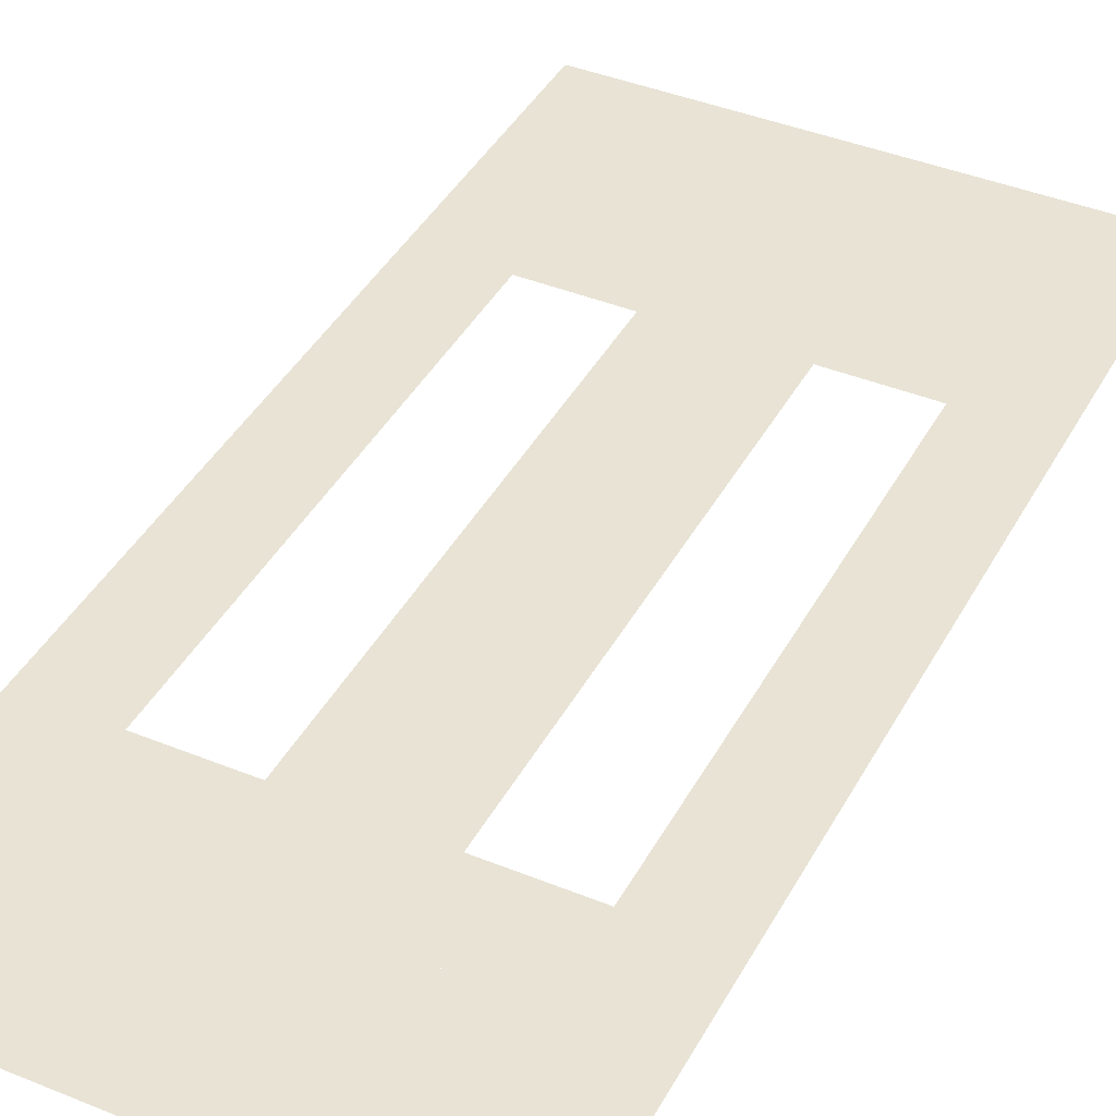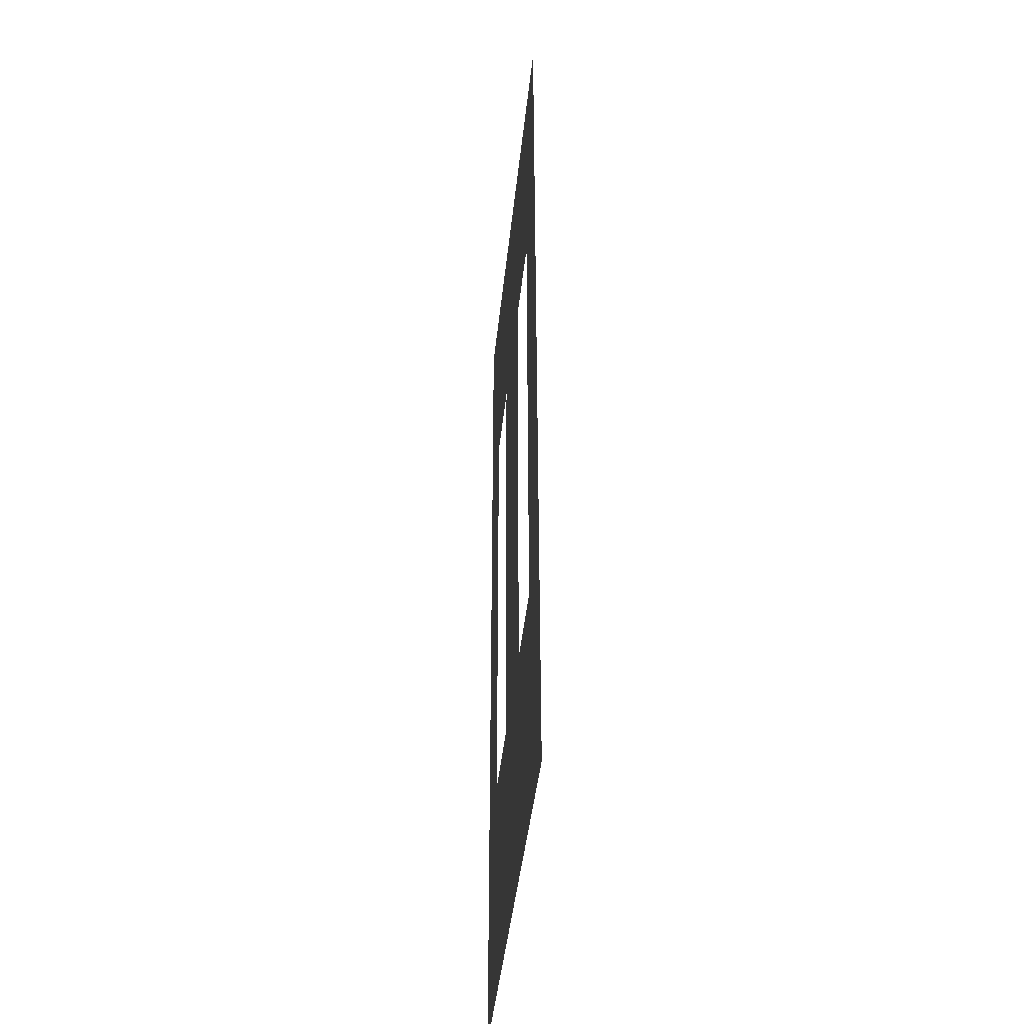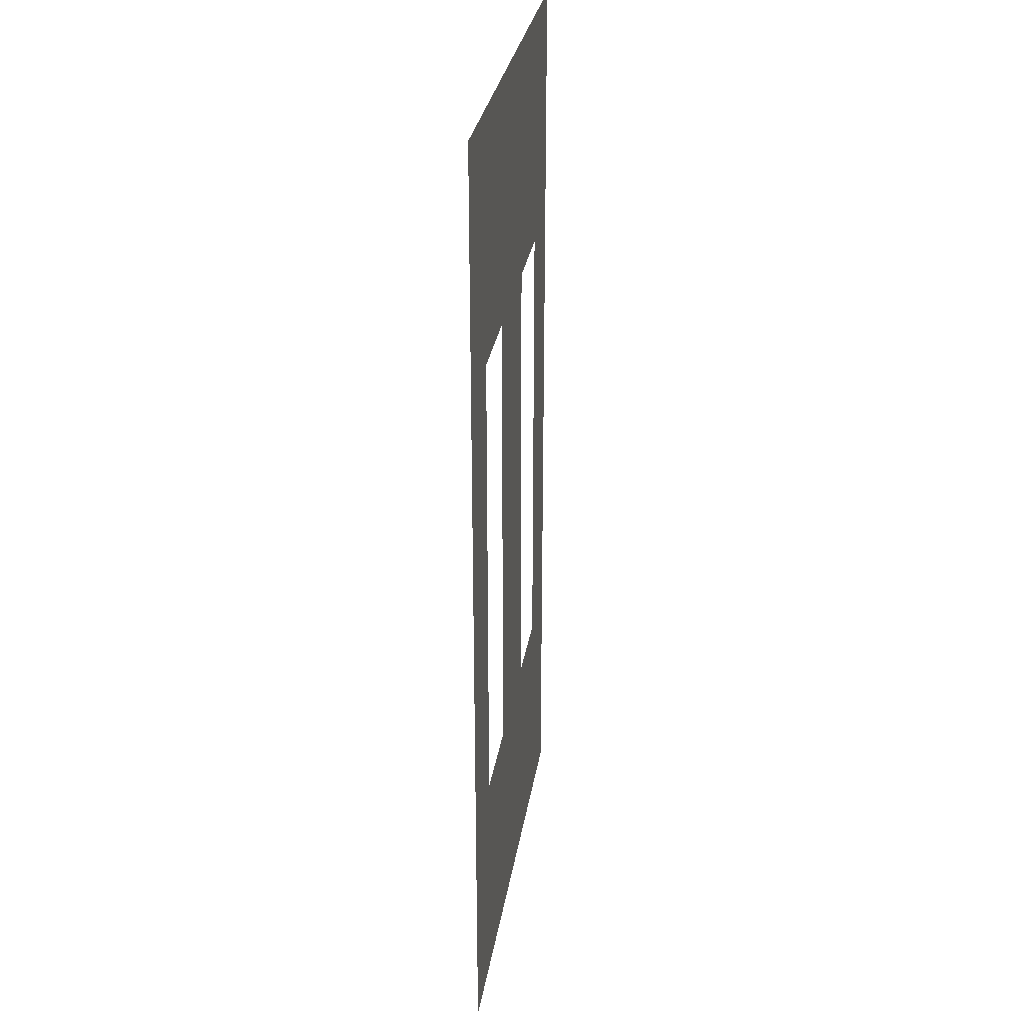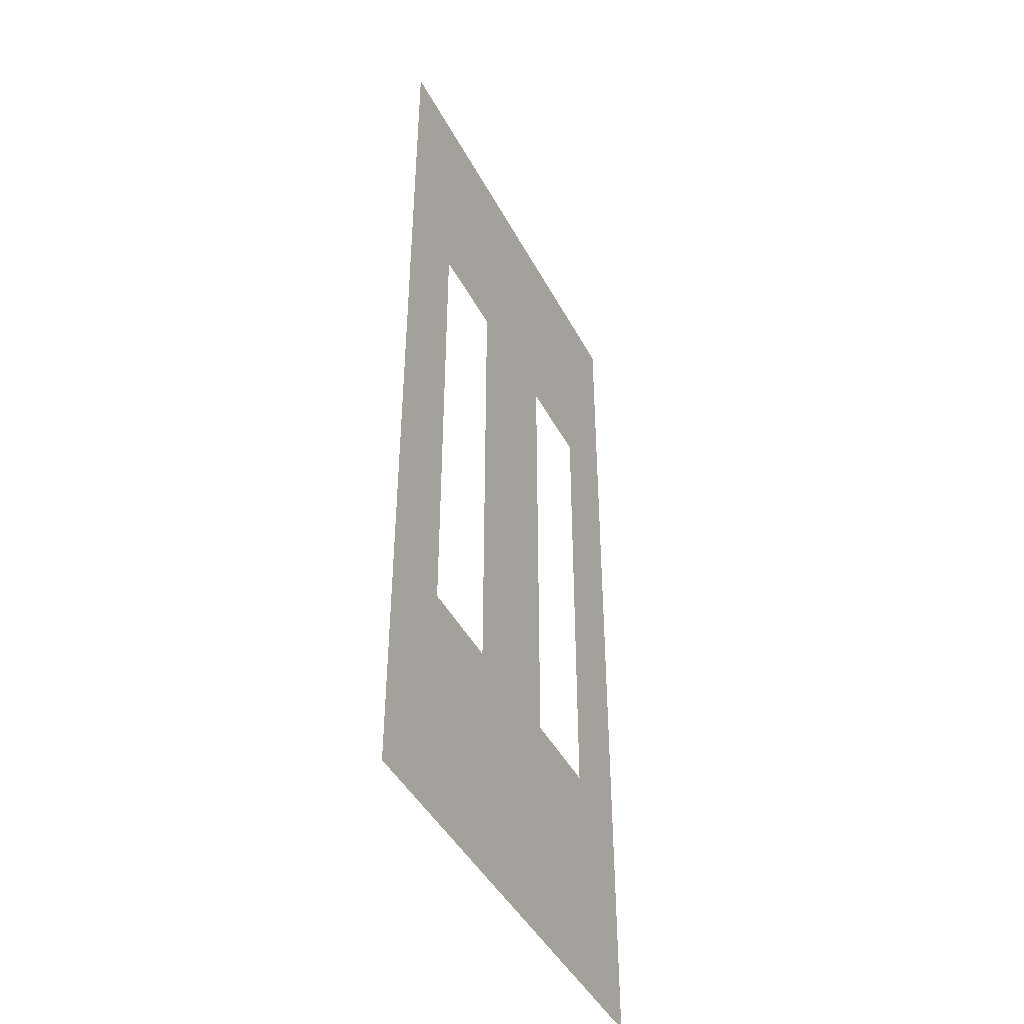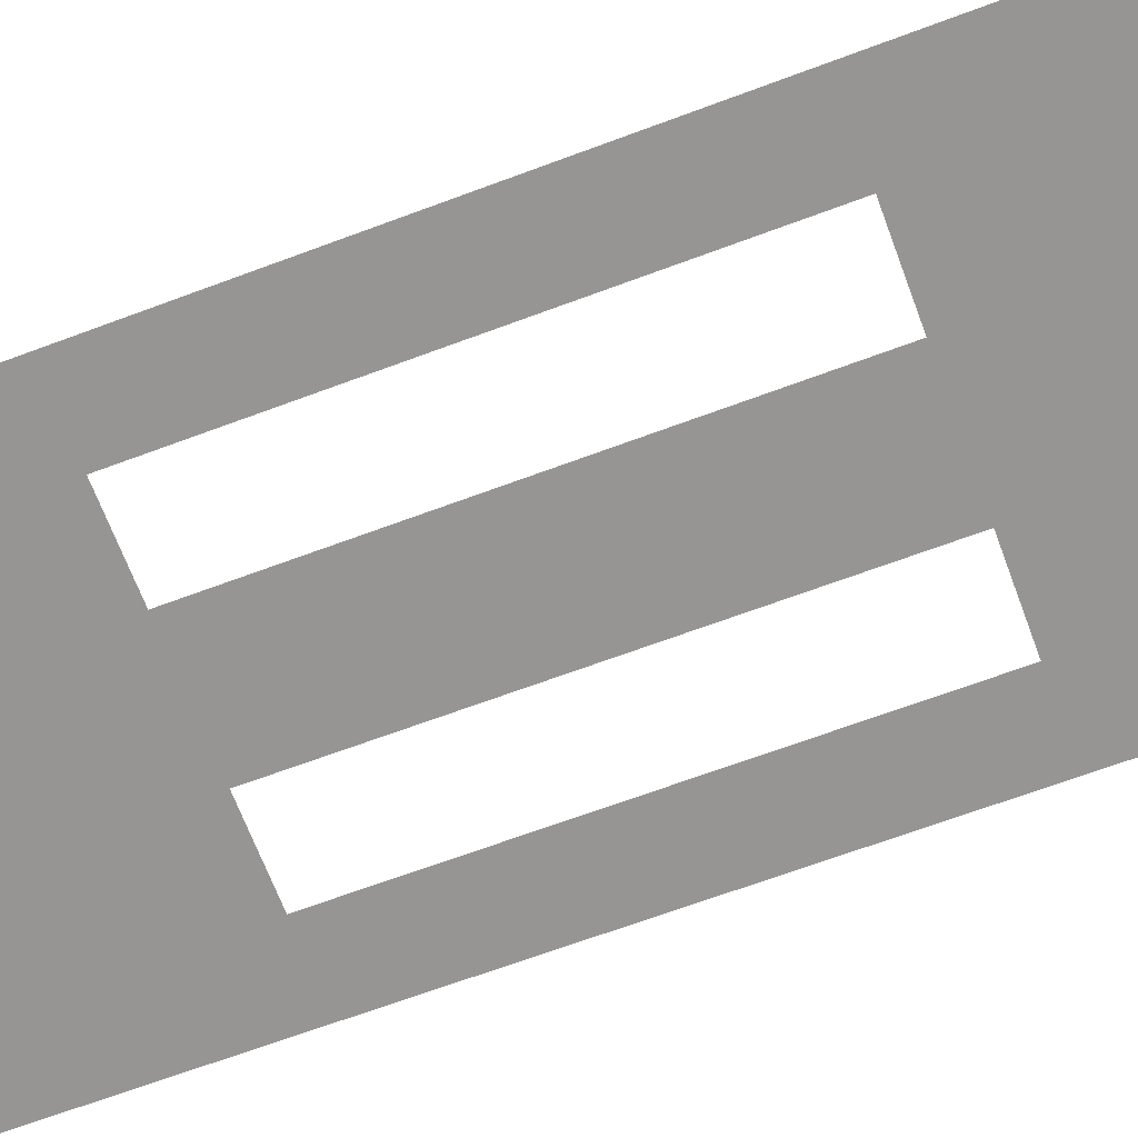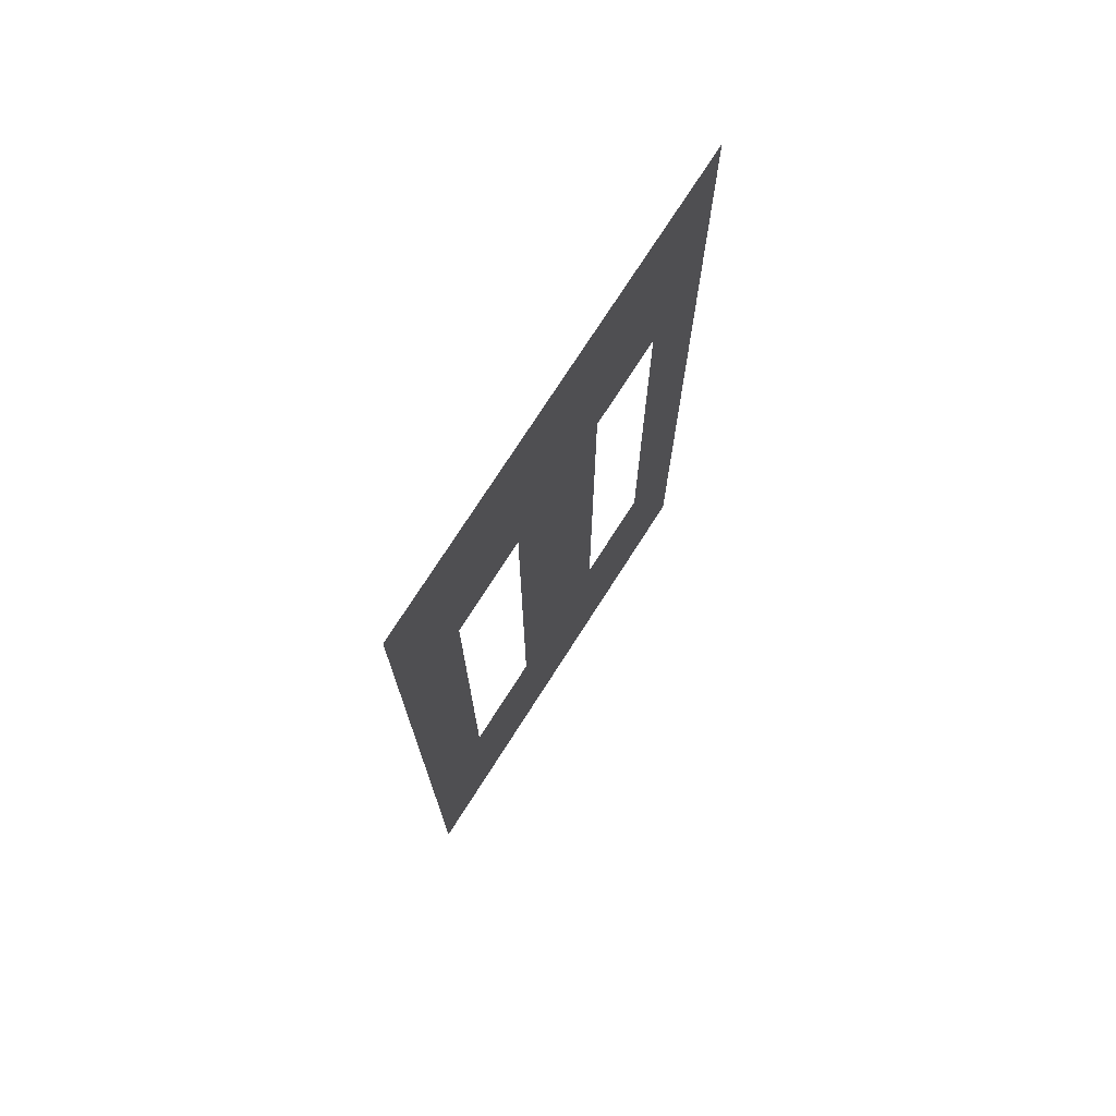
<metadata>
{"format":"obj","ext":"obj","renderer":"f3d","projection":"perspective","resolution":1024,"background":"white","views":[{"elev":41.1,"azim":-153.6,"up":"+Y"},{"elev":-42.6,"azim":-95.8,"up":"+Z"},{"elev":29.6,"azim":98.9,"up":"+Z"},{"elev":-44.4,"azim":116.4,"up":"+Z"},{"elev":-67.6,"azim":-69.5,"up":"+Y"},{"elev":74.6,"azim":-57.4,"up":"+Z"}]}
</metadata>
<code>
v  4.143 0.05 32
v  4.143 0.05 26.67
v  0 0.05 26.67
v  0 0.05 32
v  4.143 0.05 21.33
v  0 0.05 21.33
v  4.143 0.05 16
v  0 0.05 16
v  4.143 0.05 10.67
v  0 0.05 10.67
v  4.143 0.05 5.333
v  0 0.05 5.333
v  4.143 0.05 -0
v  0 0.05 -0
v  4.143 0.05 -5.333
v  0 0.05 -5.333
v  4.143 0.05 -10.67
v  0 0.05 -10.67
v  4.143 0.05 -16
v  0 0.05 -16
v  4.143 0.05 -21.33
v  0 0.05 -21.33
v  4.143 0.05 -26.67
v  0 0.05 -26.67
v  4.143 0.05 -32
v  0 0.05 -32
v  15.5 0.05 32
v  15.5 0.05 26.67
v  10.17 0.05 26.67
v  10.17 0.05 32
v  15.5 0.05 21.33
v  10.17 0.05 21.33
v  15.5 0.05 16
v  10.17 0.05 16
v  15.5 0.05 10.67
v  10.17 0.05 10.67
v  15.5 0.05 5.333
v  10.17 0.05 5.333
v  15.5 0.05 -0
v  10.17 0.05 -0
v  15.5 0.05 -5.333
v  10.17 0.05 -5.333
v  15.5 0.05 -10.67
v  10.17 0.05 -10.67
v  15.5 0.05 -16
v  10.17 0.05 -16
v  15.5 0.05 -21.33
v  10.17 0.05 -21.33
v  15.5 0.05 -26.67
v  10.17 0.05 -26.67
v  15.5 0.05 -32
v  10.17 0.05 -32
v  -4.143 0.05 32
v  -4.143 0.05 26.67
v  -4.143 0.05 21.33
v  -4.143 0.05 16
v  -4.143 0.05 10.67
v  -4.143 0.05 5.333
v  -4.143 0.05 -0
v  -4.143 0.05 -5.333
v  -4.143 0.05 -10.67
v  -4.143 0.05 -16
v  -4.143 0.05 -21.33
v  -4.143 0.05 -26.67
v  -4.143 0.05 -32
v  -15.5 0.05 32
v  -10.17 0.05 26.67
v  -15.5 0.05 26.67
v  -10.17 0.05 32
v  -10.17 0.05 21.33
v  -15.5 0.05 21.33
v  -10.17 0.05 16
v  -15.5 0.05 16
v  -10.17 0.05 10.67
v  -15.5 0.05 10.67
v  -10.17 0.05 5.333
v  -15.5 0.05 5.333
v  -10.17 0.05 -0
v  -15.5 0.05 -0
v  -10.17 0.05 -5.333
v  -15.5 0.05 -5.333
v  -10.17 0.05 -10.67
v  -15.5 0.05 -10.67
v  -10.17 0.05 -16
v  -15.5 0.05 -16
v  -10.17 0.05 -21.33
v  -15.5 0.05 -21.33
v  -10.17 0.05 -26.67
v  -15.5 0.05 -26.67
v  -10.17 0.05 -32
v  -15.5 0.05 -32
v  10.17 0.05 21.33
v  4.143 0.05 21.33
v  -10.17 0.05 21.33
v  -4.143 0.05 21.33
v  4.143 0.05 -21.33
v  10.17 0.05 -21.33
v  -10.17 0.05 -21.33
v  -4.143 0.05 -21.33
v  -10.17 0.05 16
v  -4.143 0.05 16
v  10.17 0.05 16
v  4.143 0.05 16
v  4.143 0.05 -16
v  10.17 0.05 -16
g Ground_Station_Pavement002
f 1 2 3
f 3 4 1
f 2 5 6
f 6 3 2
f 5 7 8
f 8 6 5
f 7 9 10
f 10 8 7
f 9 11 12
f 12 10 9
f 11 13 14
f 14 12 11
f 13 15 16
f 16 14 13
f 15 17 18
f 18 16 15
f 17 19 20
f 20 18 17
f 19 21 22
f 22 20 19
f 21 23 24
f 24 22 21
f 23 25 26
f 26 24 23
f 27 28 29
f 29 30 27
f 28 31 32
f 32 29 28
f 31 33 34
f 34 32 31
f 33 35 36
f 36 34 33
f 35 37 38
f 38 36 35
f 37 39 40
f 40 38 37
f 39 41 42
f 42 40 39
f 41 43 44
f 44 42 41
f 43 45 46
f 46 44 43
f 45 47 48
f 48 46 45
f 47 49 50
f 50 48 47
f 49 51 52
f 52 50 49
f 29 2 1 30
f 52 25 23 50
f 53 3 54
f 3 53 4
f 54 6 55
f 6 54 3
f 55 8 56
f 8 55 6
f 56 10 57
f 10 56 8
f 57 12 58
f 12 57 10
f 58 14 59
f 14 58 12
f 59 16 60
f 16 59 14
f 60 18 61
f 18 60 16
f 61 20 62
f 20 61 18
f 62 22 63
f 22 62 20
f 63 24 64
f 24 63 22
f 64 26 65
f 26 64 24
f 66 67 68
f 67 66 69
f 68 70 71
f 70 68 67
f 71 72 73
f 72 71 70
f 73 74 75
f 74 73 72
f 75 76 77
f 76 75 74
f 77 78 79
f 78 77 76
f 79 80 81
f 80 79 78
f 81 82 83
f 82 81 80
f 83 84 85
f 84 83 82
f 85 86 87
f 86 85 84
f 87 88 89
f 88 87 86
f 89 90 91
f 90 89 88
f 67 69 53 54
f 90 88 64 65
f 92 93 2 29
f 94 67 54 95
f 50 23 96 97
f 88 98 99 64
f 100 94 95 101
f 102 103 93 92
f 86 84 62 63
f 97 96 104 105

</code>
